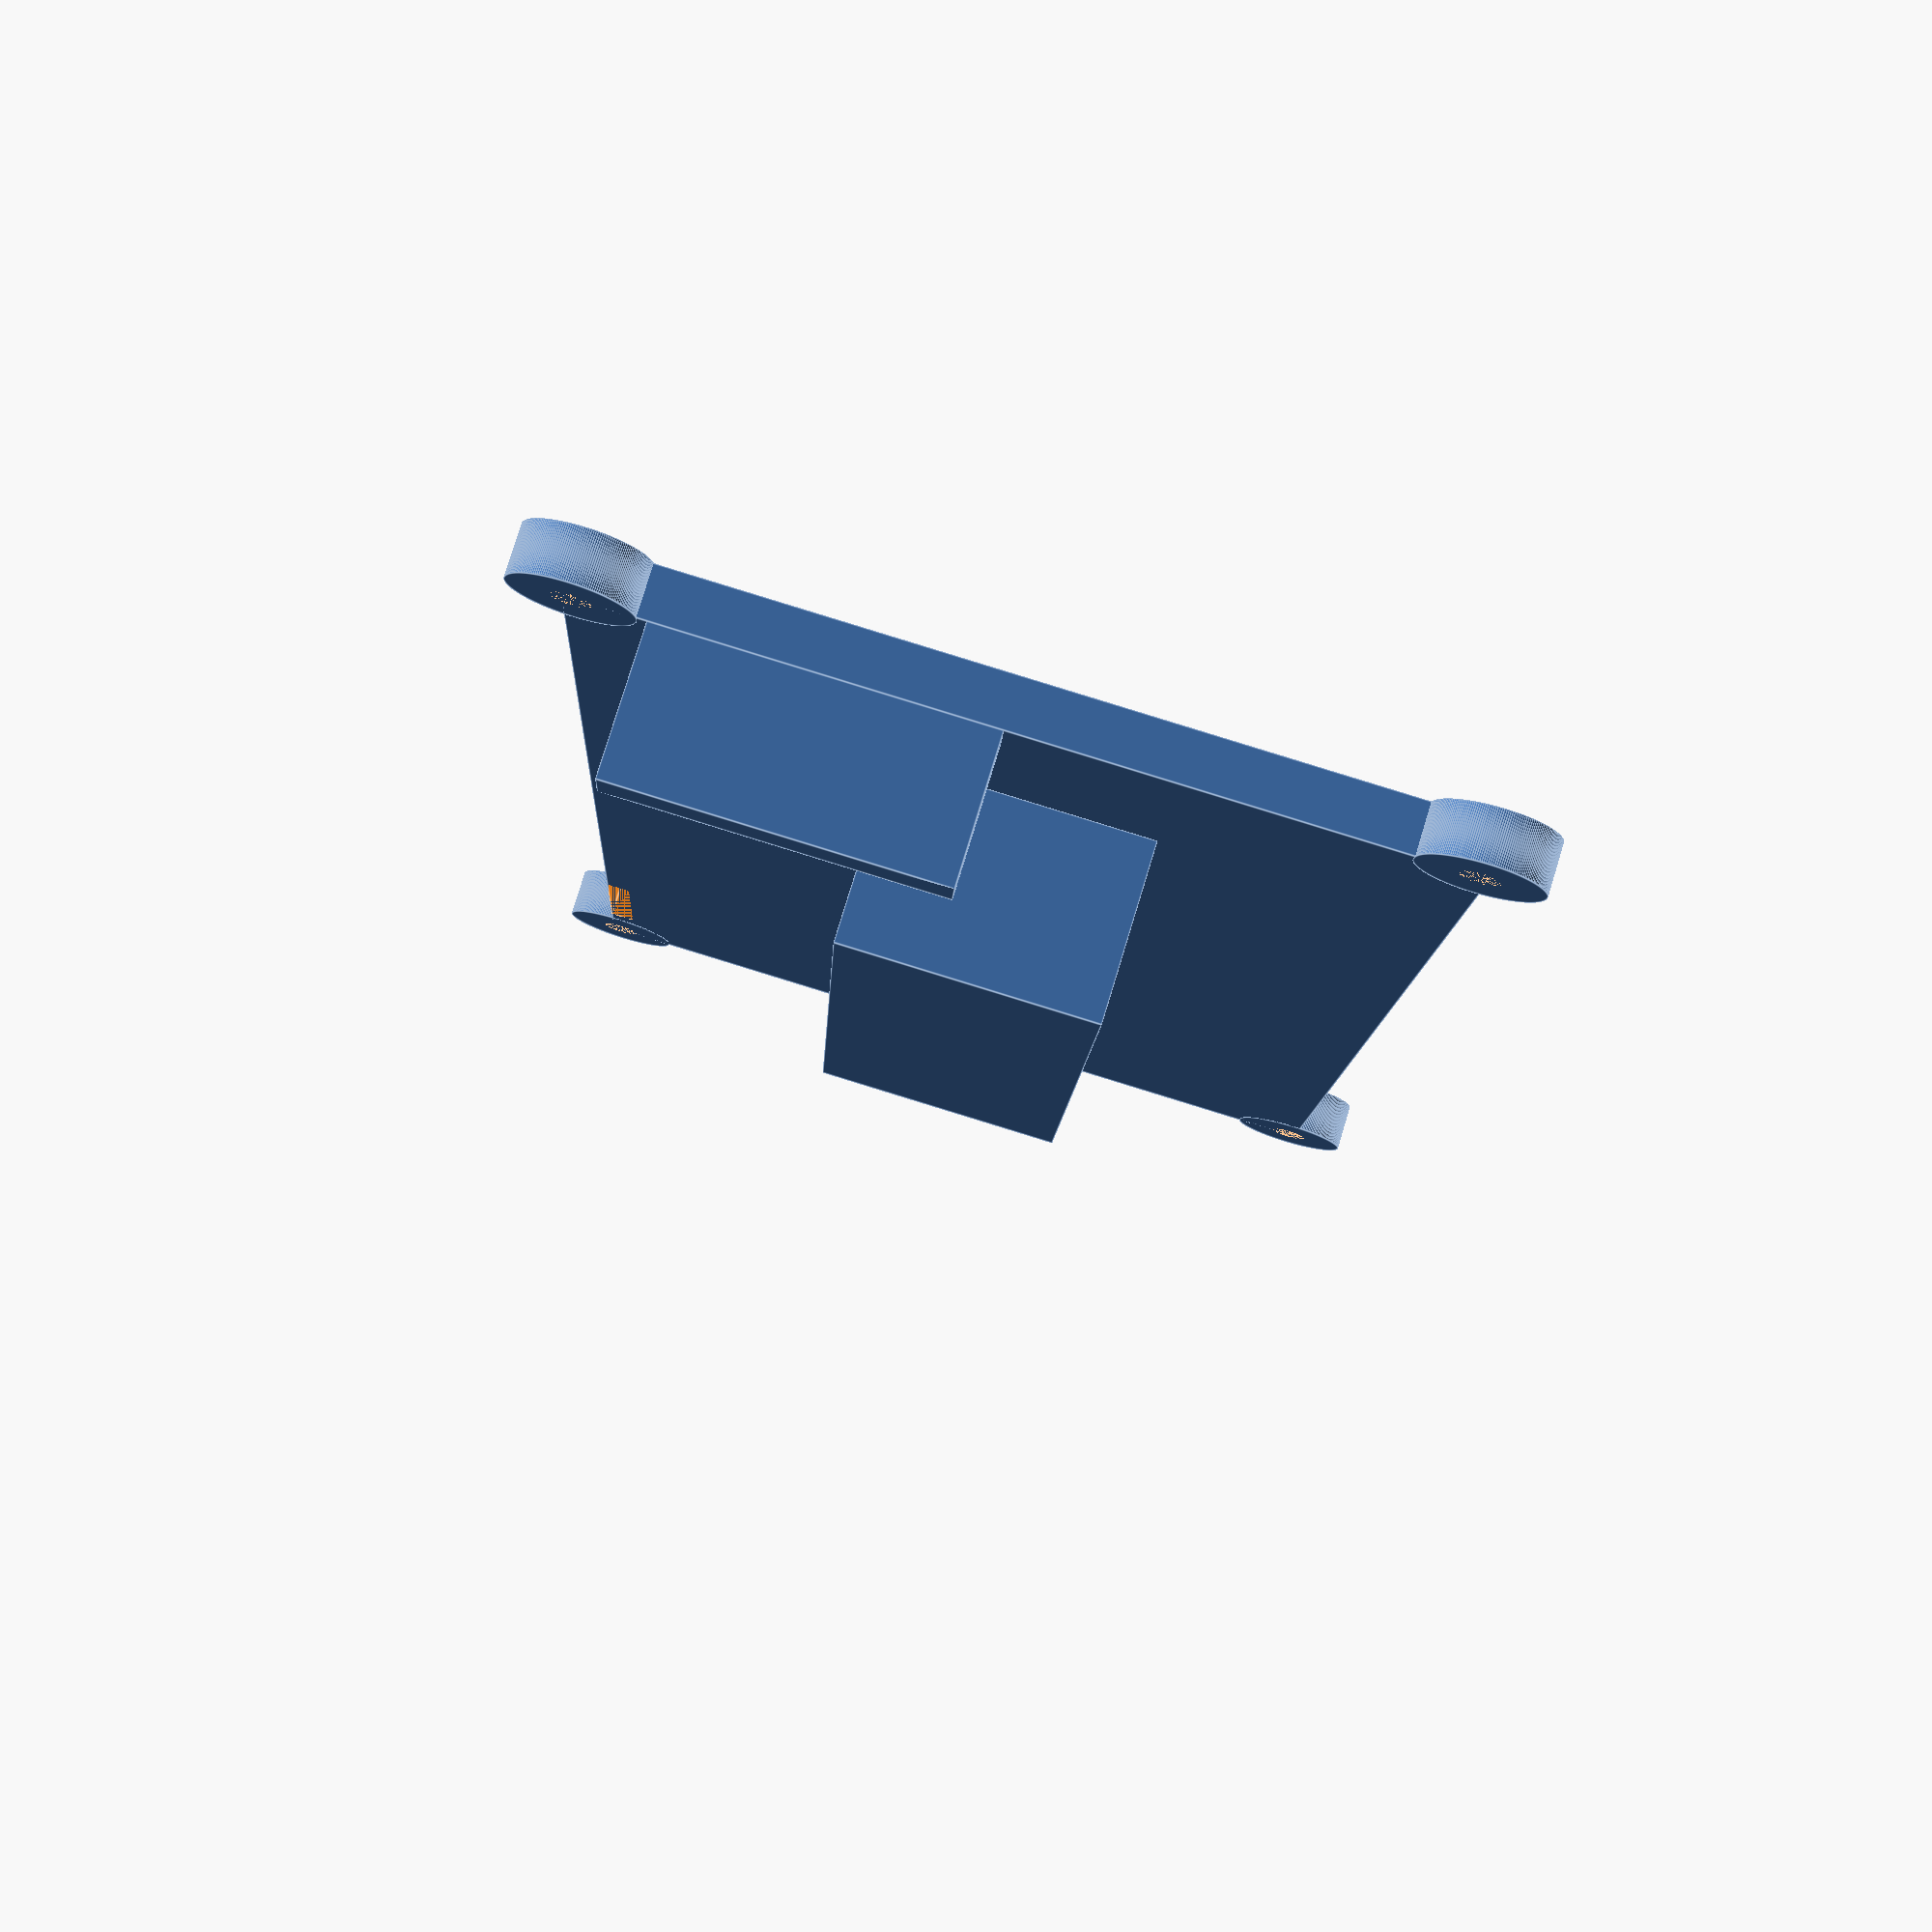
<openscad>
WALL_THICKNESS = 4; // .1
USB_WALL_THICKNESS = 2; // .1
USB_WALL_WIDTH = 14; // [10:1:17]
BASE_THICKNESS = 4; // .1
ADDITIONAL_ELEVATION = 0; // .1
SCREW_HEAD_DIAMETER = 5.5; // .1
SCREW_HEAD_THICKNESS = 3; // .1
SCREW_DIAMETER = 3; // .1
SCREW_PADDING = 2; // .1
HEADER_PIN_COUNT = 10; // [9:1:11]

/* [Hidden] */

sqrt_2_2 = sqrt(2) / 2;

board_width = 115;
board_height = 58;

padded_screw_diameter = SCREW_HEAD_DIAMETER + SCREW_PADDING * 2;

$fn = 200;

difference() {
    union() {
        difference() {
            // base
            translate([0, 0, BASE_THICKNESS / 2])
            cube([board_width + WALL_THICKNESS * 2, board_height + WALL_THICKNESS * 2, BASE_THICKNESS], center = true);
            
            
            // cut off corners
            if (WALL_THICKNESS < padded_screw_diameter - padded_screw_diameter / 2 * (1 - sqrt_2_2))
                for (x = [-1, 1], y = [-1, 1])
                    translate([x * (board_width / 2 + padded_screw_diameter - padded_screw_diameter / 4 * sqrt_2_2), y * (board_height / 2 + padded_screw_diameter - padded_screw_diameter / 4 * sqrt_2_2), BASE_THICKNESS / 2])
                    cube([padded_screw_diameter, padded_screw_diameter, BASE_THICKNESS], center = true);
        }
        
        translate([0, 0, BASE_THICKNESS + ADDITIONAL_ELEVATION]) {
            // black pill support
            translate([-board_width / 2 + 5, board_height / 2 - 20 - 20, 0])
            cube([10, 20, 2 + ADDITIONAL_ELEVATION]);
            
            // keyboard pcb support
            translate([board_width / 2 - 15 - 60, board_height / 2 - 20 - 20, 0])
            cube([60, 20, 14 + ADDITIONAL_ELEVATION]);
            
            // wall under header
            translate([board_width / 2, -board_height / 2 + 30 + 0.5 - 2.54 + (11 - HEADER_PIN_COUNT) * 2.54, 0])
            cube([WALL_THICKNESS, HEADER_PIN_COUNT * 2.54, 14 - 2.5 + ADDITIONAL_ELEVATION]);
        }
        
        // screw padding
        if (WALL_THICKNESS < padded_screw_diameter - padded_screw_diameter / 2 * (1 - sqrt_2_2))
            for (x = [-1, 1], y = [-1, 1])
                translate([x * (board_width / 2 + padded_screw_diameter / 2 * sqrt_2_2), y * (board_height / 2 + padded_screw_diameter / 2 * sqrt_2_2), 0])
                cylinder(BASE_THICKNESS, d = padded_screw_diameter);
    }
    
    // screw hole
    for (x = [-1, 1], y = [-1, 1])
        translate([x * (board_width / 2 + padded_screw_diameter / 2 * sqrt_2_2), y * (board_height / 2 + padded_screw_diameter / 2 * sqrt_2_2), 0]){
            cylinder(SCREW_HEAD_THICKNESS, d = SCREW_HEAD_DIAMETER);
            
            translate([0, 0, SCREW_HEAD_THICKNESS])
            cylinder(BASE_THICKNESS - SCREW_HEAD_THICKNESS, d = SCREW_DIAMETER);
        }
    
    // usb port indent
    translate([-(board_width / 2 - (10 - USB_WALL_WIDTH / 2)), board_height / 2 + USB_WALL_THICKNESS, 0])
    cube([USB_WALL_WIDTH, WALL_THICKNESS - USB_WALL_THICKNESS, BASE_THICKNESS]);
}
</openscad>
<views>
elev=280.9 azim=272.5 roll=16.9 proj=p view=edges
</views>
